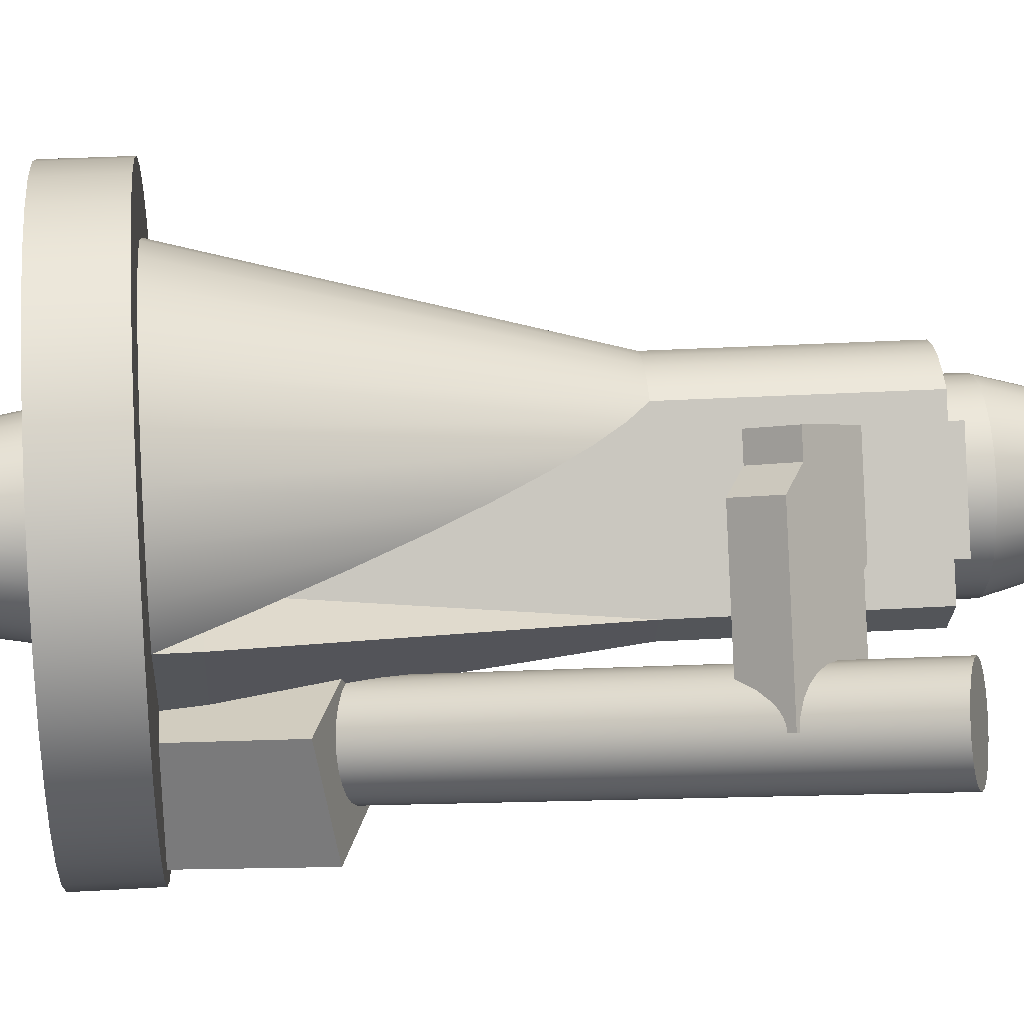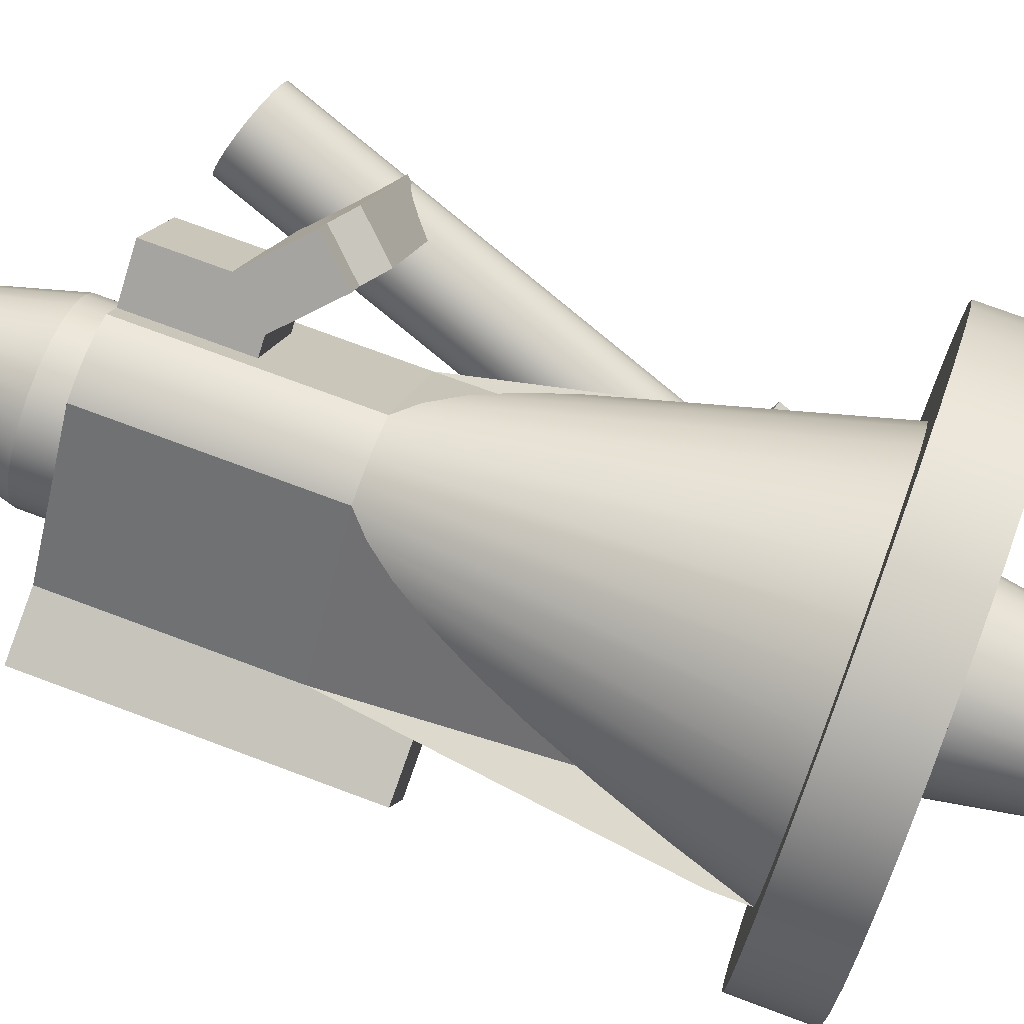
<metadata>
{"format":"obj","ext":"obj","renderer":"f3d","projection":"perspective","resolution":1024,"background":"white","views":[{"elev":29.6,"azim":-95.0,"up":"+Y"},{"elev":75.3,"azim":110.4,"up":"+Y"}]}
</metadata>
<code>
g Body1
v 18.94 -4.808 0.956
v 18.99 -4.586 0.956
v 19.14 -4.624 0.956
v 19.08 -4.846 0.956
v 18.97 -4.58 1.2
v 18.97 -4.58 1.8
v 19.14 -4.624 1.8
v 18.91 -4.802 1.8
v 18.91 -4.802 1.2
v 19.08 -4.846 1.8
v 18.4 -5.027 0.5941
v 18.41 -4.86 0.5661
v 18.51 -4.917 0.2607
v 18.5 -5.083 0.2887
v 18.18 -5.081 0.2
v 18.18 -4.91 0.2
v 18.1 -4.86 0.4673
v 18.09 -5.027 0.4953
v 18.31 -4.917 0.2
v 18.36 -4.827 0.2
v 18.57 -4.879 0.2724
v 18.55 -5.083 0.3067
v 18.24 -4.78 0.2
v 18.23 -4.763 0.3
v 18.07 -4.537 0.3
v 18.07 -4.537 0.2
v 18.23 -4.719 0.5636
v 18.25 -4.739 0.5722
v 18.25 -4.732 0.6424
v 18.26 -4.733 0.697
v 18.26 -4.736 0.7178
v 18.27 -4.741 0.734
v 18.27 -4.744 0.7402
v 18.28 -4.748 0.7453
v 18.28 -4.752 0.7492
v 18.28 -4.756 0.7518
v 18.31 -4.715 1.2
v 18.24 -4.622 1.2
v 18.45 -4.81 0.6484
v 18.56 -4.876 0.3
v 18.82 -4.944 0.3
v 18.81 -4.845 1.2
v 18.33 -4.784 0.6065
v 18.44 -5.014 0.6826
v 18.34 -4.812 0.6167
v 18.35 -4.844 0.625
v 18.35 -4.878 0.6311
v 18.34 -4.91 0.6343
v 18.33 -4.94 0.6346
v 18.3 -4.964 0.6319
v 18.28 -4.982 0.6263
v 18.24 -4.992 0.6183
v 18.21 -4.994 0.6084
v 18.18 -4.987 0.5973
v 18.15 -4.971 0.5857
v 18.13 -4.949 0.5744
v 18.11 -4.921 0.5642
v 18.11 -4.889 0.5558
v 18.11 -4.855 0.5498
v 18.11 -4.823 0.5465
v 18.13 -4.793 0.5462
v 18.15 -4.768 0.5489
v 18.18 -4.75 0.5544
v 18.21 -4.74 0.5624
v 18.02 -4.719 0.4982
v 18.01 -5.014 0.5478
v 18.12 -5.078 0.2
v 18.12 -4.774 0.2
v 17.93 -4.538 1.765
v 17.9 -4.526 1.753
v 17.86 -4.522 1.743
v 17.83 -4.527 1.734
v 17.8 -4.54 1.727
v 17.78 -4.561 1.722
v 17.76 -4.588 1.721
v 17.74 -4.619 1.722
v 17.74 -4.652 1.727
v 17.74 -4.685 1.734
v 17.75 -4.716 1.743
v 17.77 -4.742 1.753
v 17.79 -4.762 1.765
v 17.82 -4.774 1.777
v 17.86 -4.778 1.787
v 17.89 -4.773 1.796
v 17.92 -4.759 1.804
v 17.95 -4.739 1.808
v 17.97 -4.712 1.809
v 17.98 -4.681 1.808
v 17.98 -4.647 1.804
v 17.98 -4.614 1.796
v 17.97 -4.584 1.787
v 17.95 -4.558 1.777
v 18.05 -4.646 1.586
v 18.06 -4.679 1.555
v 18.07 -4.711 1.532
v 18.07 -4.726 1.524
v 18.07 -4.74 1.518
v 18.06 -4.754 1.514
v 18.06 -4.766 1.513
v 18.08 -4.78 1.486
v 18.23 -4.521 1.486
v 18.15 -4.471 1.586
v 18.07 -4.774 1.474
v 17.86 -4.648 1.395
v 17.86 -4.642 1.394
v 17.87 -4.636 1.393
v 17.88 -4.626 1.389
v 17.89 -4.617 1.382
v 17.91 -4.61 1.373
v 17.94 -4.602 1.346
v 17.98 -4.602 1.31
v 18.01 -4.599 1.332
v 18.03 -4.603 1.356
v 18.06 -4.615 1.381
v 18.07 -4.633 1.405
v 18.09 -4.657 1.428
v 18.09 -4.684 1.447
v 18.09 -4.714 1.461
v 18.08 -4.745 1.47
v 18.04 -4.619 1.565
v 18.02 -4.597 1.54
v 18 -4.581 1.515
v 17.98 -4.573 1.489
v 17.95 -4.573 1.466
v 17.92 -4.581 1.446
v 17.89 -4.596 1.43
v 17.87 -4.617 1.421
v 17.85 -4.644 1.417
v 17.84 -4.64 1.41
v 18.07 -4.251 1.41
v 18.16 -4.302 1.31
v 18.82 -4.944 0.2
v 18.99 -4.871 0.2
v 18.99 -4.871 0.3
v 19.09 -4.478 0.2
v 19.09 -4.478 0.3
v 18.93 -4.487 0.25
v 18.93 -4.487 0.3
v 18.26 -4.526 0.3
v 18.26 -4.526 0.25
v 18.46 -4.246 1.2
v 18.51 -4.227 1.2
v 18.56 -4.219 1.2
v 18.61 -4.221 1.2
v 18.66 -4.234 1.2
v 18.72 -4.245 1.149
v 18.77 -4.261 1.076
v 18.82 -4.283 0.9829
v 18.88 -4.311 0.8684
v 18.93 -4.344 0.7329
v 18.98 -4.383 0.5763
v 19.04 -4.428 0.3987
v 19.08 -4.365 0.2
v 19.05 -4.257 0.2
v 18.99 -4.159 0.2
v 18.91 -4.076 0.2
v 18.82 -4.012 0.2
v 18.72 -3.97 0.2
v 18.6 -3.951 0.2
v 18.49 -3.958 0.2
v 18.38 -3.989 0.2
v 18.28 -4.043 0.2
v 18.2 -4.118 0.2
v 18.13 -4.209 0.2
v 18.08 -4.313 0.2
v 18.06 -4.424 0.2
v 18.11 -4.481 0.3987
v 18.16 -4.431 0.5763
v 18.21 -4.386 0.7329
v 18.26 -4.347 0.8684
v 18.31 -4.313 0.9829
v 18.36 -4.285 1.076
v 18.41 -4.263 1.149
v 18.92 -4.475 0.25
v 18.27 -4.512 0.25
v 18.46 -4.246 1.8
v 18.51 -4.227 1.8
v 18.56 -4.219 1.8
v 18.61 -4.221 1.8
v 18.66 -4.234 1.8
v 18.31 -4.715 1.8
v 18.24 -4.622 1.8
v 18.81 -4.845 1.8
v 18.56 -4.78 1.8
v 18.56 -4.78 1.9
v 18.51 -4.768 1.9
v 18.51 -4.768 1.8
v 18.46 -4.74 1.8
v 18.42 -4.7 1.8
v 18.38 -4.651 1.8
v 18.37 -4.594 1.8
v 18.36 -4.534 1.8
v 18.37 -4.475 1.8
v 18.4 -4.421 1.8
v 18.43 -4.375 1.8
v 18.48 -4.339 1.8
v 18.54 -4.317 1.8
v 18.6 -4.31 1.8
v 18.66 -4.317 1.8
v 18.71 -4.339 1.8
v 18.76 -4.375 1.8
v 18.8 -4.421 1.8
v 18.82 -4.476 1.8
v 18.83 -4.534 1.8
v 18.83 -4.594 1.8
v 18.81 -4.651 1.8
v 18.78 -4.7 1.8
v 18.73 -4.74 1.8
v 18.68 -4.768 1.8
v 18.62 -4.781 1.8
v 18.43 -4.306 1.8
v 18.3 -4.23 1.8
v 18.16 -4.464 1.8
v 18.29 -4.54 1.8
v 18.46 -4.74 1.9
v 18.42 -4.7 1.9
v 18.38 -4.651 1.9
v 18.37 -4.594 1.9
v 18.36 -4.534 1.9
v 18.37 -4.475 1.9
v 18.4 -4.421 1.9
v 18.43 -4.375 1.9
v 18.48 -4.339 1.9
v 18.54 -4.317 1.9
v 18.6 -4.31 1.9
v 18.66 -4.317 1.9
v 18.71 -4.339 1.9
v 18.76 -4.375 1.9
v 18.8 -4.421 1.9
v 18.82 -4.476 1.9
v 18.83 -4.534 1.9
v 18.83 -4.594 1.9
v 18.81 -4.651 1.9
v 18.78 -4.7 1.9
v 18.73 -4.74 1.9
v 18.68 -4.768 1.9
v 18.62 -4.781 1.9
v 18.54 -4.691 2.2
v 18.58 -4.701 2.2
v 18.62 -4.701 2.2
v 18.65 -4.692 2.2
v 18.69 -4.673 2.2
v 18.72 -4.646 2.2
v 18.74 -4.613 2.2
v 18.75 -4.576 2.2
v 18.75 -4.537 2.2
v 18.75 -4.498 2.2
v 18.73 -4.463 2.2
v 18.7 -4.433 2.2
v 18.67 -4.409 2.2
v 18.64 -4.395 2.2
v 18.6 -4.39 2.2
v 18.56 -4.395 2.2
v 18.52 -4.409 2.2
v 18.49 -4.432 2.2
v 18.46 -4.462 2.2
v 18.45 -4.498 2.2
v 18.44 -4.536 2.2
v 18.44 -4.575 2.2
v 18.46 -4.613 2.2
v 18.48 -4.646 2.2
v 18.51 -4.672 2.2
v 18.57 -4.738 2.058
v 18.53 -4.728 2.058
v 18.29 -4.54 1.495
v 18.43 -4.306 1.495
v 18.3 -4.23 1.595
v 18.39 -4.281 1.495
v 18.26 -4.209 1.354
v 18.18 -4.158 1.454
v 18.25 -4.515 1.495
v 18.16 -4.464 1.595
v 18.23 -4.271 1.354
v 18.14 -4.22 1.454
v 18.71 -4.507 -0.345
v 18.7 -4.459 -0.345
v 18.69 -4.415 -0.345
v 18.66 -4.377 -0.345
v 18.62 -4.348 -0.345
v 18.57 -4.329 -0.345
v 18.53 -4.323 -0.345
v 18.48 -4.329 -0.345
v 18.43 -4.348 -0.345
v 18.4 -4.377 -0.345
v 18.37 -4.415 -0.345
v 18.35 -4.459 -0.345
v 18.34 -4.507 -0.345
v 18.35 -4.555 -0.345
v 18.37 -4.599 -0.345
v 18.4 -4.637 -0.345
v 18.43 -4.667 -0.345
v 18.48 -4.685 -0.345
v 18.53 -4.691 -0.345
v 18.57 -4.685 -0.345
v 18.62 -4.667 -0.345
v 18.66 -4.637 -0.345
v 18.69 -4.599 -0.345
v 18.7 -4.555 -0.345
v 18.77 -4.507 0
v 18.76 -4.57 0
v 18.74 -4.63 0
v 18.7 -4.68 0
v 18.65 -4.719 0
v 18.59 -4.744 0
v 18.53 -4.752 0
v 18.46 -4.744 0
v 18.4 -4.719 0
v 18.35 -4.68 0
v 18.31 -4.63 0
v 18.29 -4.57 0
v 18.28 -4.507 0
v 18.29 -4.444 0
v 18.31 -4.385 0
v 18.35 -4.334 0
v 18.4 -4.295 0
v 18.46 -4.27 0
v 18.53 -4.262 0
v 18.59 -4.27 0
v 18.65 -4.295 0
v 18.7 -4.334 0
v 18.74 -4.385 0
v 18.76 -4.444 0
v 17.79 -4.507 0.2
v 17.8 -4.643 0.2
v 17.84 -4.773 0.2
v 17.9 -4.895 0.2
v 17.98 -5.004 0.2
v 18.08 -5.096 0.2
v 18.2 -5.167 0.2
v 18.32 -5.216 0.2
v 18.46 -5.241 0.2
v 18.59 -5.241 0.2
v 18.73 -5.216 0.2
v 18.86 -5.167 0.2
v 18.97 -5.096 0.2
v 19.07 -5.004 0.2
v 19.15 -4.895 0.2
v 19.21 -4.773 0.2
v 19.25 -4.643 0.2
v 19.26 -4.507 0.2
v 19.25 -4.372 0.2
v 19.21 -4.241 0.2
v 19.15 -4.119 0.2
v 19.07 -4.01 0.2
v 18.97 -3.919 0.2
v 18.86 -3.847 0.2
v 18.73 -3.798 0.2
v 18.59 -3.773 0.2
v 18.46 -3.773 0.2
v 18.32 -3.798 0.2
v 18.2 -3.847 0.2
v 18.08 -3.919 0.2
v 17.98 -4.01 0.2
v 17.9 -4.119 0.2
v 17.84 -4.241 0.2
v 17.8 -4.372 0.2
v 17.79 -4.507 0
v 17.8 -4.643 0
v 17.84 -4.773 0
v 17.9 -4.895 0
v 17.98 -5.004 0
v 18.08 -5.096 0
v 18.2 -5.167 0
v 18.32 -5.216 0
v 18.46 -5.241 0
v 18.59 -5.241 0
v 18.73 -5.216 0
v 18.86 -5.167 0
v 18.97 -5.096 0
v 19.07 -5.004 0
v 19.15 -4.895 0
v 19.21 -4.773 0
v 19.25 -4.643 0
v 19.26 -4.507 0
v 19.25 -4.372 0
v 19.21 -4.241 0
v 19.15 -4.119 0
v 19.07 -4.01 0
v 18.97 -3.919 0
v 18.86 -3.847 0
v 18.73 -3.798 0
v 18.59 -3.773 0
v 18.46 -3.773 0
v 18.32 -3.798 0
v 18.2 -3.847 0
v 18.08 -3.919 0
v 17.98 -4.01 0
v 17.9 -4.119 0
v 17.84 -4.241 0
v 17.8 -4.372 0
f 2 3 1
f 1 3 4
f 6 7 5
f 5 7 3
f 5 3 2
f 8 9 10
f 10 9 4
f 4 9 1
f 10 4 7
f 7 4 3
f 11 12 14
f 14 12 13
f 15 16 18
f 18 16 17
f 11 18 12
f 12 18 17
f 13 12 19
f 19 12 17
f 19 17 16
f 19 20 13
f 13 20 21
f 13 21 22
f 22 14 13
f 23 24 26
f 26 24 25
f 24 27 25
f 25 27 29
f 25 29 30
f 27 28 29
f 25 30 38
f 38 30 31
f 38 31 32
f 32 33 38
f 38 33 34
f 38 34 35
f 35 36 38
f 38 36 37
f 40 41 39
f 39 41 42
f 39 42 36
f 36 42 37
f 36 43 39
f 39 44 40
f 40 44 22
f 40 22 21
f 43 45 39
f 39 45 46
f 39 46 47
f 39 47 44
f 44 47 48
f 44 48 49
f 49 50 44
f 44 50 51
f 44 51 52
f 52 53 44
f 44 53 66
f 66 53 54
f 66 54 55
f 55 56 66
f 66 56 57
f 66 57 58
f 58 59 66
f 66 59 65
f 65 59 60
f 65 60 61
f 61 62 65
f 65 62 63
f 65 63 27
f 27 63 64
f 27 64 28
f 22 44 11
f 11 44 66
f 11 66 18
f 18 66 67
f 18 67 15
f 11 14 22
f 27 24 65
f 65 24 68
f 68 24 23
f 65 68 66
f 66 68 67
f 70 80 69
f 69 80 81
f 69 81 92
f 92 81 82
f 92 82 91
f 91 82 83
f 91 83 90
f 90 83 84
f 90 84 89
f 89 84 85
f 89 85 88
f 88 85 86
f 88 86 87
f 80 70 79
f 79 70 71
f 79 71 78
f 78 71 72
f 78 72 77
f 77 72 73
f 77 73 76
f 76 73 74
f 76 74 75
f 102 93 101
f 101 93 94
f 101 94 95
f 95 96 101
f 101 96 100
f 100 96 97
f 100 97 98
f 98 99 100
f 99 103 100
f 92 121 69
f 69 121 122
f 69 122 70
f 70 122 123
f 70 123 71
f 71 123 124
f 71 124 72
f 72 124 125
f 72 125 73
f 73 125 126
f 73 126 74
f 74 126 127
f 74 127 75
f 75 127 128
f 75 128 76
f 76 128 104
f 76 104 60
f 60 104 61
f 61 104 105
f 61 105 106
f 121 92 120
f 120 92 91
f 120 91 93
f 93 91 90
f 93 90 94
f 94 90 89
f 94 89 95
f 95 89 88
f 95 88 96
f 96 88 97
f 97 88 98
f 98 88 87
f 98 87 99
f 99 87 49
f 99 49 103
f 103 49 48
f 103 48 119
f 119 48 47
f 119 47 118
f 118 47 46
f 118 46 117
f 117 46 45
f 117 45 116
f 116 45 43
f 116 43 115
f 115 43 36
f 115 36 35
f 87 86 49
f 49 86 50
f 50 86 85
f 50 85 51
f 51 85 84
f 51 84 52
f 52 84 83
f 52 83 53
f 53 83 82
f 53 82 54
f 54 82 81
f 54 81 55
f 55 81 80
f 55 80 56
f 56 80 79
f 56 79 57
f 57 79 78
f 57 78 58
f 58 78 77
f 58 77 59
f 59 77 76
f 59 76 60
f 106 107 61
f 61 107 62
f 62 107 108
f 62 108 109
f 62 109 63
f 63 109 110
f 63 110 64
f 64 110 111
f 64 111 28
f 28 111 112
f 28 112 29
f 29 112 113
f 29 113 30
f 30 113 114
f 30 114 31
f 31 114 32
f 32 114 33
f 33 114 115
f 33 115 34
f 34 115 35
f 131 111 130
f 130 111 110
f 130 110 109
f 109 108 130
f 130 108 129
f 129 108 107
f 129 107 106
f 106 105 129
f 129 105 104
f 104 128 129
f 20 132 21
f 21 132 41
f 21 41 40
f 132 133 41
f 41 133 134
f 133 135 134
f 134 135 136
f 138 136 137
f 137 136 135
f 137 135 140
f 140 135 26
f 140 26 25
f 25 139 140
f 42 41 9
f 9 41 134
f 9 134 1
f 1 134 2
f 2 134 136
f 2 136 5
f 142 161 141
f 141 161 162
f 141 162 173
f 173 162 163
f 173 163 172
f 172 163 164
f 172 164 171
f 171 164 170
f 170 164 165
f 170 165 169
f 169 165 166
f 169 166 168
f 168 166 167
f 167 166 26
f 161 142 160
f 160 142 143
f 160 143 159
f 159 143 144
f 159 144 158
f 158 144 145
f 158 145 157
f 157 145 146
f 157 146 156
f 156 146 147
f 156 147 155
f 155 147 148
f 155 148 149
f 155 149 154
f 154 149 150
f 154 150 153
f 153 150 151
f 153 151 152
f 152 135 153
f 138 5 136
f 38 139 25
f 174 149 145
f 145 149 148
f 145 148 147
f 175 135 174
f 174 135 152
f 174 152 151
f 141 170 175
f 175 170 169
f 175 169 168
f 173 172 141
f 141 172 171
f 141 171 170
f 168 167 175
f 175 167 26
f 175 26 135
f 151 150 174
f 174 150 149
f 147 146 145
f 38 141 139
f 139 141 175
f 139 175 140
f 175 174 140
f 140 174 137
f 137 174 138
f 138 174 145
f 138 145 5
f 145 144 180
f 180 144 179
f 179 144 143
f 179 143 178
f 178 143 142
f 178 142 177
f 177 142 176
f 176 142 141
f 38 37 182
f 182 37 181
f 42 184 37
f 37 184 187
f 37 187 181
f 42 183 184
f 185 186 184
f 184 186 187
f 42 9 183
f 183 9 8
f 5 145 6
f 6 145 180
f 187 188 181
f 181 188 189
f 181 189 190
f 181 190 182
f 182 190 191
f 182 191 214
f 214 191 192
f 214 192 193
f 214 193 213
f 213 193 194
f 213 194 212
f 212 194 195
f 212 195 211
f 211 195 196
f 211 196 176
f 176 196 197
f 176 197 177
f 177 197 178
f 178 197 198
f 178 198 179
f 179 198 180
f 180 198 199
f 180 199 200
f 200 201 180
f 180 201 6
f 6 201 202
f 6 202 203
f 203 204 6
f 6 204 205
f 6 205 206
f 6 206 8
f 8 206 207
f 8 207 183
f 183 207 208
f 183 208 209
f 209 210 183
f 183 210 184
f 10 7 8
f 8 7 6
f 184 210 185
f 185 210 237
f 237 210 209
f 237 209 236
f 236 209 208
f 236 208 235
f 235 208 207
f 235 207 234
f 234 207 206
f 234 206 233
f 233 206 205
f 233 205 232
f 232 205 204
f 232 204 231
f 231 204 203
f 231 203 230
f 230 203 202
f 230 202 229
f 229 202 201
f 229 201 228
f 228 201 200
f 228 200 227
f 227 200 199
f 227 199 226
f 226 199 225
f 225 199 198
f 225 198 224
f 224 198 197
f 224 197 196
f 224 196 223
f 223 196 195
f 223 195 222
f 222 195 194
f 222 194 221
f 221 194 193
f 221 193 220
f 220 193 192
f 220 192 219
f 219 192 191
f 219 191 218
f 218 191 190
f 218 190 217
f 217 190 189
f 217 189 216
f 216 189 188
f 216 188 215
f 215 188 187
f 215 187 186
f 262 238 242
f 242 238 239
f 242 239 241
f 241 239 240
f 242 243 262
f 262 243 261
f 261 243 244
f 261 244 260
f 260 244 245
f 260 245 259
f 259 245 246
f 259 246 258
f 258 246 247
f 258 247 257
f 257 247 248
f 257 248 256
f 256 248 249
f 256 249 255
f 255 249 250
f 255 250 254
f 254 250 251
f 254 251 253
f 253 251 252
f 262 215 238
f 238 215 186
f 238 186 264
f 215 262 216
f 216 262 261
f 216 261 217
f 217 261 260
f 217 260 218
f 218 260 259
f 218 259 219
f 219 259 258
f 219 258 220
f 220 258 257
f 220 257 221
f 221 257 256
f 221 256 222
f 222 256 255
f 222 255 223
f 223 255 254
f 223 254 224
f 224 254 253
f 224 253 225
f 225 253 252
f 225 252 226
f 226 252 251
f 226 251 250
f 226 250 227
f 227 250 249
f 227 249 228
f 228 249 248
f 228 248 229
f 229 248 247
f 229 247 230
f 230 247 246
f 230 246 231
f 231 246 245
f 231 245 232
f 232 245 244
f 232 244 233
f 233 244 243
f 233 243 234
f 234 243 242
f 234 242 235
f 235 242 241
f 235 241 236
f 236 241 240
f 236 240 237
f 237 240 239
f 237 239 185
f 185 239 263
f 239 238 263
f 263 238 264
f 263 264 185
f 185 264 186
f 214 265 182
f 182 265 38
f 38 265 141
f 141 265 266
f 141 266 176
f 176 266 211
f 212 211 267
f 267 211 266
f 267 266 268
f 268 269 267
f 267 269 270
f 271 268 265
f 265 268 266
f 271 265 272
f 272 265 214
f 272 214 213
f 272 213 267
f 267 213 212
f 273 274 269
f 269 274 270
f 102 101 272
f 272 101 271
f 128 127 129
f 129 127 130
f 130 127 126
f 130 126 125
f 125 124 130
f 130 124 123
f 130 123 102
f 102 123 122
f 102 122 121
f 121 120 102
f 102 120 93
f 130 102 274
f 274 102 272
f 274 272 267
f 267 270 274
f 103 119 100
f 100 119 118
f 100 118 101
f 101 118 117
f 101 117 116
f 116 115 101
f 101 115 114
f 101 114 131
f 131 114 113
f 131 113 112
f 112 111 131
f 131 273 101
f 101 273 271
f 271 273 268
f 268 273 269
f 131 130 273
f 273 130 274
f 276 322 275
f 275 322 299
f 275 299 298
f 298 299 300
f 298 300 297
f 297 300 301
f 297 301 296
f 296 301 302
f 296 302 295
f 295 302 303
f 295 303 294
f 294 303 304
f 294 304 293
f 293 304 305
f 293 305 292
f 292 305 306
f 292 306 291
f 291 306 307
f 291 307 290
f 290 307 308
f 290 308 289
f 289 308 309
f 289 309 288
f 288 309 310
f 288 310 287
f 287 310 311
f 287 311 286
f 286 311 312
f 286 312 285
f 285 312 313
f 285 313 284
f 284 313 314
f 284 314 283
f 283 314 315
f 283 315 282
f 282 315 316
f 282 316 281
f 281 316 317
f 281 317 280
f 280 317 318
f 280 318 279
f 279 318 319
f 279 319 278
f 278 319 320
f 278 320 277
f 277 320 321
f 277 321 276
f 276 321 322
f 298 288 275
f 275 288 287
f 275 287 276
f 276 287 286
f 276 286 277
f 277 286 285
f 277 285 278
f 278 285 284
f 278 284 279
f 279 284 283
f 279 283 280
f 280 283 282
f 280 282 281
f 288 298 289
f 289 298 297
f 289 297 290
f 290 297 296
f 290 296 291
f 291 296 295
f 291 295 292
f 292 295 294
f 292 294 293
f 23 26 68
f 68 26 325
f 68 325 326
f 166 323 26
f 26 323 324
f 26 324 325
f 323 166 356
f 356 166 165
f 356 165 355
f 355 165 354
f 354 165 164
f 354 164 353
f 353 164 163
f 353 163 352
f 352 163 162
f 352 162 351
f 351 162 161
f 351 161 350
f 350 161 160
f 350 160 349
f 349 160 348
f 348 160 159
f 348 159 347
f 347 159 158
f 347 158 346
f 346 158 157
f 346 157 345
f 345 157 156
f 345 156 344
f 344 156 155
f 344 155 343
f 343 155 154
f 343 154 342
f 342 154 153
f 342 153 341
f 341 153 135
f 341 135 340
f 340 135 339
f 339 135 338
f 338 135 133
f 338 133 337
f 337 133 336
f 336 133 335
f 335 133 132
f 335 132 334
f 334 132 333
f 333 132 332
f 332 132 20
f 332 20 19
f 16 15 19
f 19 15 330
f 19 330 331
f 330 15 329
f 329 15 67
f 329 67 328
f 328 67 327
f 327 67 68
f 327 68 326
f 331 332 19
f 356 390 323
f 323 390 357
f 323 357 324
f 324 357 358
f 324 358 325
f 325 358 359
f 325 359 326
f 326 359 360
f 326 360 327
f 327 360 361
f 327 361 328
f 328 361 362
f 328 362 329
f 329 362 363
f 329 363 330
f 330 363 364
f 330 364 331
f 331 364 365
f 331 365 332
f 332 365 366
f 332 366 333
f 333 366 367
f 333 367 334
f 334 367 368
f 334 368 335
f 335 368 369
f 335 369 336
f 336 369 370
f 336 370 337
f 337 370 371
f 337 371 338
f 338 371 372
f 338 372 339
f 339 372 373
f 339 373 340
f 340 373 374
f 340 374 341
f 341 374 375
f 341 375 342
f 342 375 376
f 342 376 343
f 343 376 377
f 343 377 344
f 344 377 378
f 344 378 345
f 345 378 379
f 345 379 346
f 346 379 380
f 346 380 347
f 347 380 381
f 347 381 348
f 348 381 382
f 348 382 349
f 349 382 383
f 349 383 350
f 350 383 384
f 350 384 351
f 351 384 385
f 351 385 352
f 352 385 386
f 352 386 353
f 353 386 387
f 353 387 354
f 354 387 388
f 354 388 355
f 355 388 389
f 355 389 356
f 356 389 390
f 322 375 299
f 299 375 374
f 299 374 373
f 375 322 376
f 376 322 321
f 376 321 377
f 377 321 378
f 378 321 320
f 378 320 379
f 379 320 319
f 379 319 380
f 380 319 318
f 380 318 381
f 381 318 382
f 382 318 317
f 382 317 383
f 383 317 316
f 383 316 384
f 384 316 385
f 385 316 315
f 385 315 386
f 386 315 314
f 386 314 387
f 387 314 313
f 387 313 388
f 388 313 389
f 389 313 312
f 389 312 390
f 390 312 311
f 390 311 357
f 357 311 358
f 358 311 310
f 358 310 359
f 359 310 309
f 359 309 360
f 360 309 361
f 361 309 308
f 361 308 362
f 362 308 307
f 362 307 363
f 363 307 306
f 363 306 364
f 364 306 365
f 365 306 305
f 365 305 366
f 366 305 304
f 366 304 367
f 367 304 368
f 368 304 303
f 368 303 369
f 369 303 302
f 369 302 370
f 370 302 301
f 370 301 371
f 371 301 372
f 372 301 300
f 372 300 373
f 373 300 299

</code>
